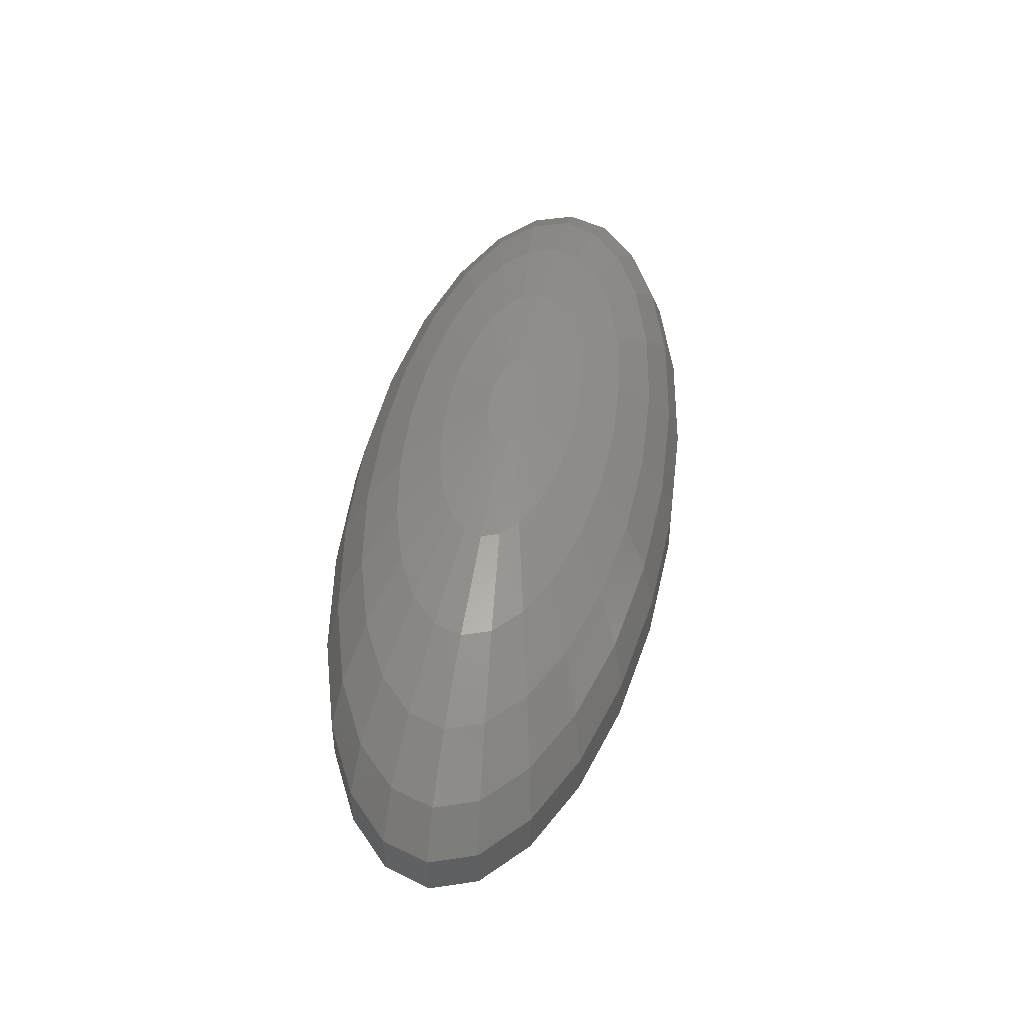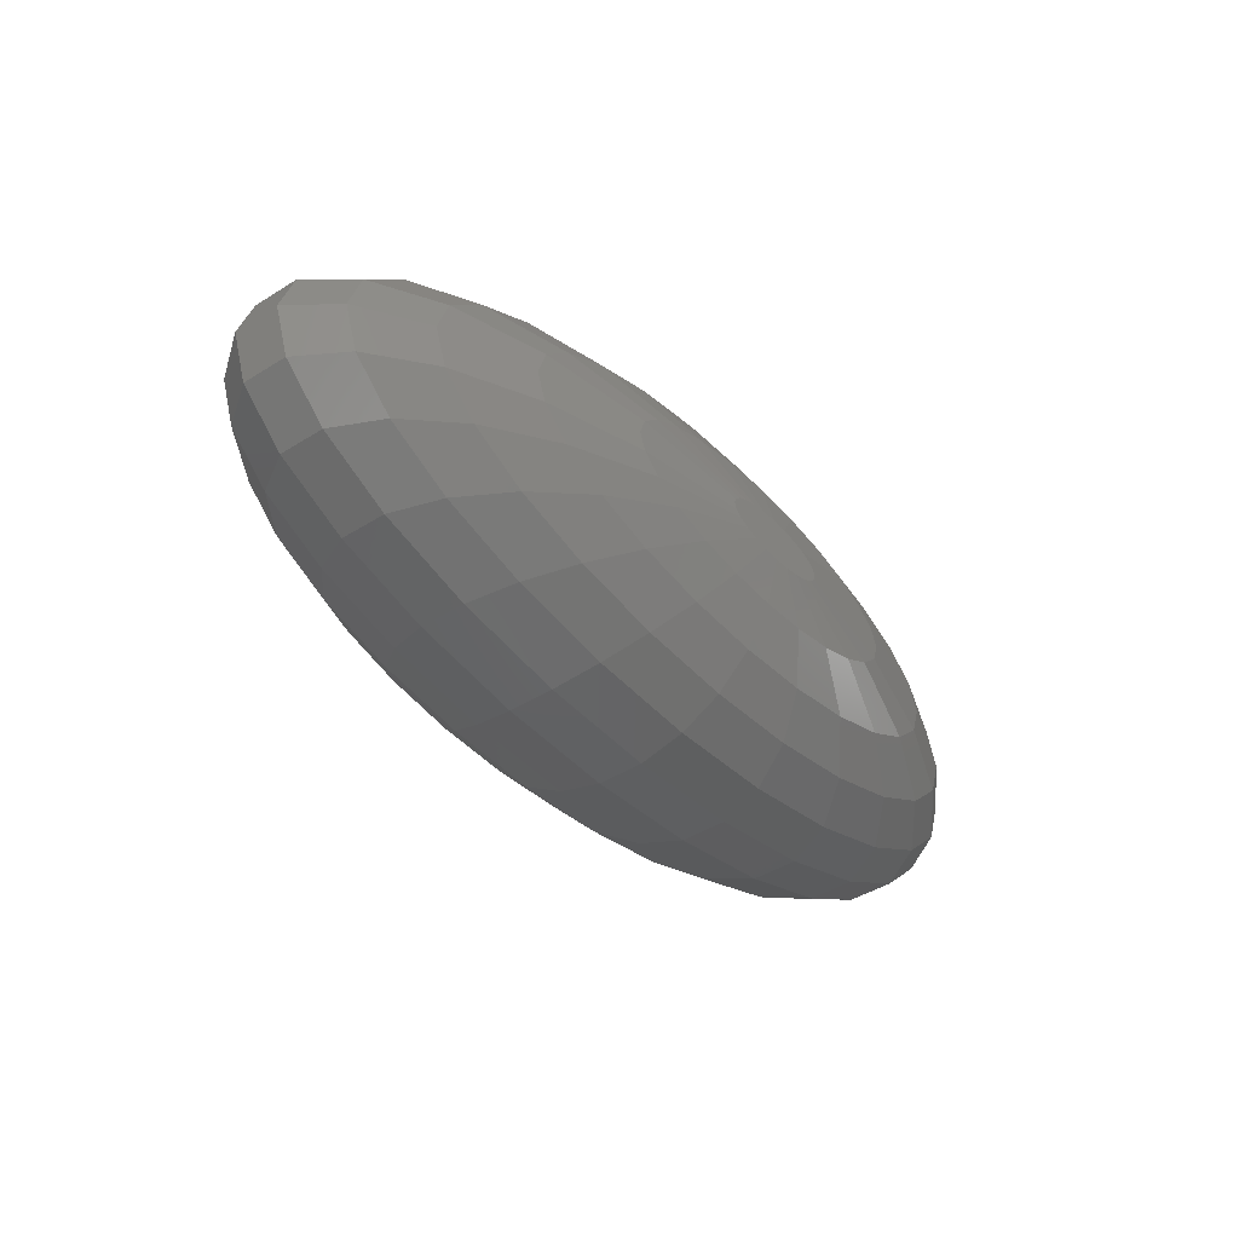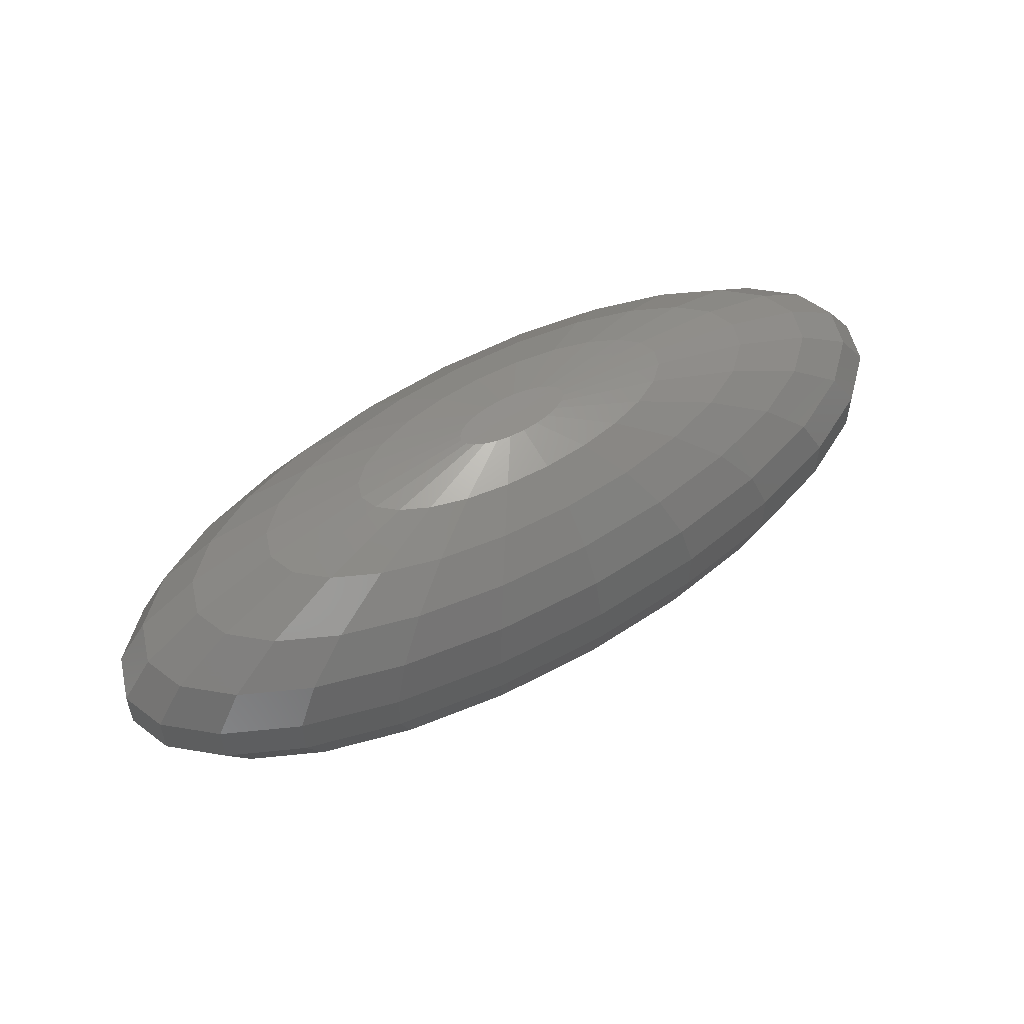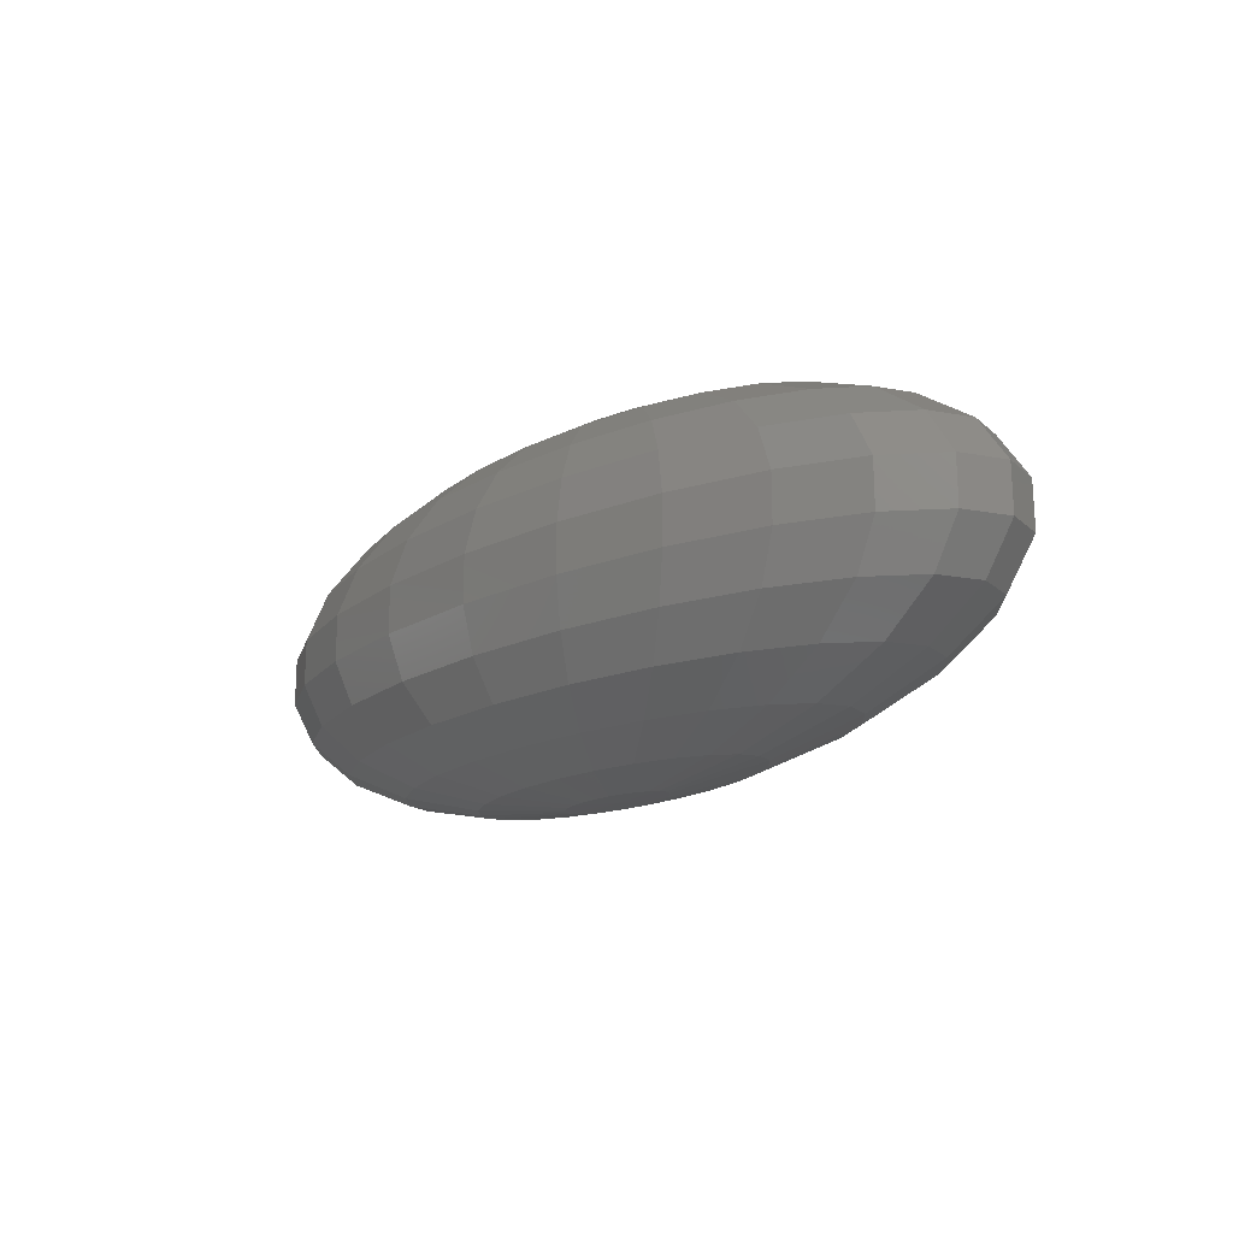
<metadata>
{"format":"stl","ext":"stl","renderer":"f3d","projection":"perspective","resolution":1024,"background":"white","views":[{"elev":48.4,"azim":-80.2,"up":"+Z"},{"elev":-40.4,"azim":-51.8,"up":"+Y"},{"elev":55.1,"azim":-32.3,"up":"+Z"},{"elev":-16.1,"azim":-130.7,"up":"+Z"}]}
</metadata>
<code>
# stl→obj: 290 verts, 576 faces
v 19.56 17.95 3.974
v 30.22 21.11 1.378
v 18.45 21.11 3.974
v 30.93 19.1 1.378
v 50.84 8.904 3.974
v 45.51 13.6 1.378
v 42.46 9.319 3.974
v 50.84 13.34 1.378
v 50.84 36.77 31.6
v 42.59 32.71 35.21
v 40.08 36.24 31.6
v 50.84 33.12 35.21
v 50.84 23.92 0.01724
v 48.91 23.82 0.01724
v 50.84 21.11 1.776e-14
v 47.11 23.54 0.01724
v 45.51 28.61 1.378
v 40.53 27.83 1.378
v 50.84 40.73 22.21
v 37.34 40.09 17.07
v 50.84 40.76 17.07
v 37.36 40.06 22.21
v 64.32 40.06 22.21
v 64.34 40.09 17.07
v 50.84 36.92 7.63
v 42.46 32.89 3.974
v 50.84 33.31 3.974
v 39.98 36.38 7.63
v 27.94 12.48 3.974
v 32.99 17.22 1.378
v 22.79 15 3.974
v 36.26 15.61 1.378
v 5.731 30.92 22.21
v 16.56 34.02 27.16
v 8.859 30.24 27.16
v 14.01 34.98 22.21
v 8.866 21.11 7.63
v 10.3 17.01 7.63
v 50.84 21.11 39.03
v 44.24 21.77 39.05
v 44.93 22.39 39.05
v 50.84 28.65 37.75
v 49.07 23.59 39.05
v 45.66 28.39 37.75
v 50.84 23.68 39.05
v 61.6 36.24 31.6
v 50.84 39.37 27.16
v 63.39 38.75 27.16
v 52.77 23.82 0.01724
v 50.84 28.87 1.378
v 56.18 28.61 1.378
v 59.09 32.71 35.21
v 75.08 36.92 27.16
v 76.89 38.1 22.21
v 76.93 38.13 17.07
v 63.45 38.84 12.1
v 75.2 37 12.1
v 56.02 28.39 37.75
v 23.23 27.11 35.21
v 31.5 23.06 37.75
v 20.05 24.21 35.21
v 33.5 24.88 37.75
v 19.56 24.26 3.974
v 30.93 23.12 1.378
v 5.659 30.93 17.07
v 13.95 35 17.07
v 22.79 27.21 3.974
v 32.99 24.99 1.378
v 43.38 21.11 0.01724
v 43.63 21.83 0.01724
v 44.38 22.51 0.01724
v 46.01 19.29 39.05
v 44.93 19.82 39.05
v 4.016 16.38 27.16
v 14.83 13.27 31.6
v 8.859 11.97 27.16
v 10.67 17.05 31.6
v 38.23 3.376 12.1
v 50.84 5.292 7.63
v 39.98 5.831 7.63
v 50.84 2.75 12.1
v 47.43 23.33 39.05
v 40.83 27.64 37.75
v 34.65 31.67 3.974
v 23.23 15.1 35.21
v 21.44 10.03 31.6
v 28.3 12.61 35.21
v 14.83 28.94 31.6
v 10.67 25.16 31.6
v 16.39 34.09 12.1
v 8.646 30.28 12.1
v 24.76 38.13 17.07
v 26.48 37 12.1
v 54.26 18.88 39.05
v 52.61 18.62 39.05
v 44.24 20.44 39.05
v 45.66 13.82 37.75
v 50.84 9.095 35.21
v 42.59 9.504 35.21
v 50.84 13.56 37.75
v 33.5 17.33 37.75
v 36.68 15.77 37.75
v 13.95 7.207 17.07
v 26.48 5.209 12.1
v 16.39 8.126 12.1
v 24.76 4.084 17.07
v 0.4468 26.19 17.07
v 3.779 25.86 12.1
v 71.63 7.538 31.6
v 85.12 8.192 27.16
v 75.08 5.289 27.16
v 80.25 10.03 31.6
v 47.11 18.67 0.01724
v 48.91 18.39 0.01724
v 31.5 19.15 37.75
v 47.43 18.88 39.05
v 56.18 13.6 1.378
v 54.57 18.67 0.01724
v 52.77 18.39 0.01724
v 61.15 14.38 1.378
v 14.49 29.01 7.63
v 10.3 25.2 7.63
v 0.5275 26.18 22.21
v 4.016 25.83 27.16
v 87.67 7.23 22.21
v 76.89 4.111 22.21
v 36.68 26.44 37.75
v 46.01 22.93 39.05
v 20.05 18 35.21
v 21.16 9.924 7.63
v 8.646 11.93 12.1
v 14.49 13.2 7.63
v 40.53 14.38 1.378
v 67.04 10.54 3.974
v 65.42 15.61 1.378
v 73.74 12.48 3.974
v 59.22 9.319 3.974
v 64.32 2.151 22.21
v 76.93 4.084 17.07
v 64.34 2.12 17.07
v 30.05 7.538 31.6
v 38.29 3.465 27.16
v 26.6 5.289 27.16
v 40.08 5.973 31.6
v 50.84 5.439 31.6
v 68.7 17.22 1.378
v 78.89 15 3.974
v 34.65 10.54 3.974
v 40.83 14.57 37.75
v 34.9 10.7 35.21
v 61.71 5.831 7.63
v 71.83 7.411 7.63
v 37.34 2.12 17.07
v 65 15.77 37.75
v 66.78 10.7 35.21
v 60.85 14.57 37.75
v 73.38 12.61 35.21
v 63.45 3.376 12.1
v 75.2 5.209 12.1
v 95.95 11.29 22.21
v 92.82 11.97 27.16
v 50.84 18.53 39.05
v 49.07 18.62 39.05
v 52.61 23.59 39.05
v 59.22 32.89 3.974
v 34.9 31.51 35.21
v 24.8 38.1 22.21
v 43.63 20.38 0.01724
v 44.38 19.7 0.01724
v 56.12 19.12 0.01724
v 103 21.11 17.07
v 97.9 16.35 12.1
v 101.2 16.02 17.07
v 99.56 21.11 12.1
v 85.12 34.02 27.16
v 87.67 34.98 22.21
v 96.02 30.93 17.07
v 85.29 34.09 12.1
v 93.04 30.28 12.1
v 87.73 35 17.07
v 80.52 32.29 7.63
v 87.19 29.01 7.63
v 95.95 30.92 22.21
v 92.82 30.24 27.16
v 71.63 34.67 31.6
v 73.38 29.6 35.21
v 66.78 31.51 35.21
v 80.25 32.18 31.6
v 30.05 34.67 31.6
v 28.3 29.6 35.21
v 21.44 32.18 31.6
v 78.89 27.21 3.974
v 73.74 29.73 3.974
v 65 26.44 37.75
v 60.85 27.64 37.75
v 26.6 36.92 27.16
v 78.45 27.11 35.21
v 86.86 28.94 31.6
v 68.19 24.88 37.75
v 56.76 22.39 39.05
v 55.67 22.93 39.05
v 71.83 34.8 7.63
v 67.04 31.67 3.974
v 56.12 23.09 0.01724
v 61.15 27.83 1.378
v 54.57 23.54 0.01724
v 65.42 26.6 1.378
v 54.26 23.33 39.05
v 2.119 21.11 12.1
v 3.779 16.35 12.1
v 97.67 25.83 27.16
v 91.01 25.16 31.6
v 45.56 19.12 0.01724
v 57.31 19.7 0.01724
v 50.84 18.29 0.01724
v 86.86 13.27 31.6
v 78.45 15.1 35.21
v 50.84 2.843 27.16
v 68.19 17.33 37.75
v 14.01 7.23 22.21
v 24.8 4.111 22.21
v 5.731 11.29 22.21
v 16.56 8.192 27.16
v 21.16 32.29 7.63
v 27.94 29.73 3.974
v 61.6 5.973 31.6
v 59.09 9.504 35.21
v 37.36 2.151 22.21
v 56.76 19.82 39.05
v 55.67 19.29 39.05
v 2.364 21.11 27.16
v 9.256 21.11 31.6
v 36.26 26.6 1.378
v 58.05 20.38 0.01724
v 87.73 7.207 17.07
v 44.01 21.11 39.05
v 30.82 21.11 37.75
v 18.96 21.11 35.21
v 80.52 9.924 7.63
v 85.29 8.126 12.1
v 70.76 19.1 1.378
v 93.04 11.93 12.1
v 87.19 13.2 7.63
v 29.85 7.411 7.63
v 82.13 17.95 3.974
v 56.02 13.82 37.75
v 91.39 17.01 7.63
v -1.247 21.11 22.21
v 50.84 1.482 22.21
v 50.84 1.451 17.07
v -1.331 21.11 17.07
v 96.02 11.28 17.07
v 101.2 16.03 22.21
v 97.67 16.38 27.16
v 91.01 17.05 31.6
v 63.39 3.465 27.16
v 81.64 18 35.21
v 70.19 19.15 37.75
v 57.44 20.44 39.05
v 0.5275 16.03 22.21
v 82.72 21.11 35.21
v 81.64 24.21 35.21
v 92.43 21.11 31.6
v 58.31 21.11 0.01724
v 58.05 21.83 0.01724
v 101.2 26.19 17.07
v 97.9 25.86 12.1
v 70.87 21.11 37.75
v 102.9 21.11 22.21
v 99.32 21.11 27.16
v 101.2 26.18 22.21
v 70.76 23.12 1.378
v 71.46 21.11 1.378
v 57.67 21.11 39.05
v 57.44 21.77 39.05
v 70.19 23.06 37.75
v 0.4468 16.02 17.07
v 5.659 11.28 17.07
v 61.71 36.38 7.63
v 57.31 22.51 0.01724
v 45.56 23.09 0.01724
v 82.13 24.26 3.974
v 83.23 21.11 3.974
v 92.82 21.11 7.63
v 91.39 25.2 7.63
v 68.7 24.99 1.378
v 29.85 34.8 7.63
v 50.84 39.46 12.1
v 38.23 38.84 12.1
v 38.29 38.75 27.16
f 1 2 3
f 2 1 4
f 5 6 7
f 6 5 8
f 9 10 11
f 10 9 12
f 13 14 15
f 16 17 18
f 17 16 14
f 19 20 21
f 20 19 22
f 23 21 24
f 21 23 19
f 25 26 27
f 26 25 28
f 29 30 31
f 30 29 32
f 33 34 35
f 34 33 36
f 1 37 38
f 37 1 3
f 39 40 41
f 42 43 44
f 43 42 45
f 46 47 48
f 47 46 9
f 49 50 13
f 50 49 51
f 9 52 12
f 52 9 46
f 53 23 54
f 23 53 48
f 55 56 57
f 56 55 24
f 12 58 42
f 58 12 52
f 59 60 61
f 60 59 62
f 2 63 3
f 63 2 64
f 65 36 33
f 36 65 66
f 64 67 63
f 67 64 68
f 69 64 2
f 64 69 70
f 15 70 69
f 62 40 60
f 40 62 41
f 70 68 64
f 68 70 71
f 39 72 73
f 74 75 76
f 75 74 77
f 78 79 80
f 79 78 81
f 44 82 83
f 82 44 43
f 18 26 84
f 26 18 17
f 85 86 75
f 86 85 87
f 88 61 89
f 61 88 59
f 90 65 91
f 65 90 66
f 92 90 93
f 90 92 66
f 94 95 39
f 15 71 70
f 39 73 96
f 97 98 99
f 98 97 100
f 101 87 85
f 87 101 102
f 103 104 105
f 104 103 106
f 91 107 108
f 107 91 65
f 109 110 111
f 110 109 112
f 15 113 114
f 96 101 115
f 101 96 73
f 39 116 72
f 117 118 119
f 118 117 120
f 121 108 122
f 108 121 91
f 123 35 124
f 35 123 33
f 124 88 89
f 88 124 35
f 107 33 123
f 33 107 65
f 111 125 126
f 125 111 110
f 73 102 101
f 102 73 72
f 127 41 62
f 41 127 128
f 129 75 77
f 75 129 85
f 63 121 122
f 121 63 67
f 130 131 105
f 131 130 132
f 6 113 133
f 113 6 114
f 134 135 120
f 135 134 136
f 137 120 117
f 120 137 134
f 138 139 140
f 139 138 126
f 141 142 143
f 142 141 144
f 99 145 144
f 145 99 98
f 136 146 135
f 146 136 147
f 148 32 29
f 32 148 133
f 149 99 150
f 99 149 97
f 151 134 137
f 134 151 152
f 106 78 104
f 78 106 153
f 154 155 156
f 155 154 157
f 158 152 151
f 152 158 159
f 110 160 125
f 160 110 161
f 132 1 38
f 1 132 31
f 162 163 39
f 49 13 15
f 164 39 45
f 39 82 43
f 51 27 50
f 27 51 165
f 10 83 166
f 83 10 44
f 167 66 92
f 66 167 36
f 15 168 169
f 170 15 118
f 115 85 129
f 85 115 101
f 171 172 173
f 172 171 174
f 175 54 176
f 54 175 53
f 177 178 179
f 178 177 180
f 179 181 182
f 181 179 178
f 176 177 183
f 177 176 180
f 175 183 184
f 183 175 176
f 185 186 187
f 186 185 188
f 31 4 1
f 4 31 30
f 189 190 191
f 190 189 166
f 188 53 175
f 53 188 185
f 192 181 193
f 181 192 182
f 187 194 195
f 194 187 186
f 189 34 196
f 34 189 191
f 188 197 186
f 197 188 198
f 188 184 198
f 184 188 175
f 186 199 194
f 199 186 197
f 194 200 201
f 200 194 199
f 193 202 203
f 202 193 181
f 178 202 181
f 202 178 57
f 176 55 180
f 55 176 54
f 204 205 206
f 205 204 207
f 180 57 178
f 57 180 55
f 200 39 201
f 204 206 15
f 207 203 205
f 203 207 193
f 195 201 208
f 201 195 194
f 38 209 210
f 209 38 37
f 198 211 212
f 211 198 184
f 15 169 213
f 214 15 170
f 130 31 132
f 31 130 29
f 119 15 215
f 112 161 110
f 161 112 216
f 217 112 157
f 112 217 216
f 72 149 102
f 149 72 116
f 35 191 88
f 191 35 34
f 102 150 87
f 150 102 149
f 144 218 142
f 218 144 145
f 219 157 154
f 157 219 217
f 220 106 103
f 106 220 221
f 117 215 8
f 215 117 119
f 222 223 220
f 223 222 76
f 67 224 121
f 224 67 225
f 155 226 227
f 226 155 109
f 215 15 114
f 32 169 30
f 169 32 213
f 221 153 106
f 153 221 228
f 191 59 88
f 59 191 190
f 229 154 230
f 154 229 219
f 229 230 39
f 87 141 86
f 141 87 150
f 231 89 232
f 89 231 124
f 68 225 67
f 225 68 233
f 137 8 5
f 8 137 117
f 190 62 59
f 62 190 127
f 15 213 113
f 234 15 214
f 126 235 139
f 235 126 125
f 86 143 223
f 143 86 141
f 60 236 237
f 236 60 40
f 237 129 238
f 129 237 115
f 159 239 152
f 239 159 240
f 79 137 5
f 137 79 151
f 146 234 214
f 234 146 241
f 152 136 134
f 136 152 239
f 242 239 240
f 239 242 243
f 80 148 244
f 148 80 7
f 147 241 146
f 241 147 245
f 156 227 246
f 227 156 155
f 140 159 158
f 159 140 139
f 76 86 223
f 86 76 75
f 243 245 147
f 245 243 247
f 81 151 79
f 151 81 158
f 123 231 248
f 231 123 124
f 142 249 228
f 249 142 218
f 172 243 242
f 243 172 247
f 250 158 81
f 158 250 140
f 224 91 121
f 91 224 90
f 107 248 251
f 248 107 123
f 173 242 252
f 242 173 172
f 7 133 148
f 133 7 6
f 39 96 236
f 125 252 235
f 252 125 160
f 133 213 32
f 213 133 113
f 94 246 95
f 246 94 156
f 249 140 250
f 140 249 138
f 37 108 209
f 108 37 122
f 160 173 252
f 173 160 253
f 223 221 220
f 221 223 143
f 8 114 6
f 114 8 215
f 39 41 128
f 216 254 161
f 254 216 255
f 104 80 244
f 80 104 78
f 218 138 249
f 138 218 256
f 257 216 217
f 216 257 255
f 63 37 3
f 37 63 122
f 230 94 39
f 258 217 219
f 217 258 257
f 39 163 116
f 259 219 229
f 219 259 258
f 135 214 170
f 214 135 146
f 145 256 218
f 256 145 226
f 209 107 251
f 107 209 108
f 259 229 39
f 228 250 153
f 250 228 249
f 98 226 145
f 226 98 227
f 150 144 141
f 144 150 99
f 246 98 100
f 98 246 227
f 252 240 235
f 240 252 242
f 132 210 131
f 210 132 38
f 244 29 130
f 29 244 148
f 161 253 160
f 253 161 254
f 143 228 221
f 228 143 142
f 162 246 100
f 246 162 95
f 105 244 130
f 244 105 104
f 95 162 39
f 163 100 97
f 100 163 162
f 116 97 149
f 97 116 163
f 139 240 159
f 240 139 235
f 118 15 119
f 260 76 222
f 76 260 74
f 212 261 262
f 261 212 263
f 30 168 4
f 168 30 169
f 226 111 256
f 111 226 109
f 153 81 78
f 81 153 250
f 264 265 15
f 266 174 171
f 174 266 267
f 261 255 257
f 255 261 263
f 268 257 258
f 257 268 261
f 211 269 270
f 269 211 271
f 264 272 265
f 272 264 273
f 274 39 275
f 197 276 199
f 276 197 262
f 263 211 270
f 211 263 212
f 4 69 2
f 69 4 168
f 210 251 277
f 251 210 209
f 157 109 155
f 109 157 112
f 61 237 238
f 237 61 60
f 105 278 103
f 278 105 131
f 239 147 136
f 147 239 243
f 57 279 202
f 279 57 56
f 271 171 269
f 171 271 266
f 205 165 51
f 165 205 203
f 198 262 197
f 262 198 212
f 253 171 173
f 171 253 269
f 256 126 138
f 126 256 111
f 265 280 15
f 266 179 267
f 179 266 177
f 71 233 68
f 233 71 281
f 255 270 254
f 270 255 263
f 274 258 259
f 258 274 268
f 184 271 211
f 271 184 183
f 273 282 272
f 282 273 283
f 174 247 172
f 247 174 284
f 267 182 285
f 182 267 179
f 272 192 286
f 192 272 282
f 274 259 39
f 245 273 241
f 273 245 283
f 241 264 234
f 264 241 273
f 254 269 253
f 269 254 270
f 282 182 192
f 182 282 285
f 265 286 280
f 286 265 272
f 262 268 276
f 268 262 261
f 267 284 174
f 284 267 285
f 276 274 275
f 274 276 268
f 285 283 284
f 283 285 282
f 284 245 247
f 245 284 283
f 183 266 271
f 266 183 177
f 264 15 234
f 286 193 207
f 193 286 192
f 275 39 200
f 199 275 200
f 275 199 276
f 280 204 15
f 280 207 204
f 207 280 286
f 233 84 225
f 84 233 18
f 93 224 287
f 224 93 90
f 58 208 164
f 208 58 195
f 288 28 25
f 28 288 289
f 48 19 23
f 19 48 47
f 279 27 165
f 27 279 25
f 56 25 279
f 25 56 288
f 22 92 20
f 92 22 167
f 120 170 118
f 170 120 135
f 236 115 237
f 115 236 96
f 230 156 94
f 156 230 154
f 277 222 278
f 222 277 260
f 131 277 278
f 277 131 210
f 238 77 232
f 77 238 129
f 231 77 74
f 77 231 232
f 251 260 277
f 260 251 248
f 201 39 208
f 39 128 82
f 248 74 260
f 74 248 231
f 89 238 232
f 238 89 61
f 15 69 168
f 39 236 40
f 20 93 289
f 93 20 92
f 11 196 290
f 196 11 189
f 290 167 22
f 167 290 196
f 185 48 53
f 48 185 46
f 15 16 281
f 208 39 164
f 46 187 52
f 187 46 185
f 225 287 224
f 287 225 84
f 196 36 167
f 36 196 34
f 47 22 19
f 22 47 290
f 278 220 103
f 220 278 222
f 12 44 10
f 44 12 42
f 21 289 288
f 289 21 20
f 80 5 7
f 5 80 79
f 54 24 55
f 24 54 23
f 11 166 189
f 166 11 10
f 281 18 233
f 18 281 16
f 289 287 28
f 287 289 93
f 84 28 287
f 28 84 26
f 17 27 26
f 27 17 50
f 42 164 45
f 164 42 58
f 15 14 16
f 45 39 43
f 24 288 56
f 288 24 21
f 14 50 17
f 50 14 13
f 9 290 47
f 290 9 11
f 52 195 58
f 195 52 187
f 203 279 165
f 279 203 202
f 166 127 190
f 127 166 83
f 83 128 127
f 128 83 82
f 206 51 49
f 51 206 205
f 15 281 71
f 206 49 15

</code>
